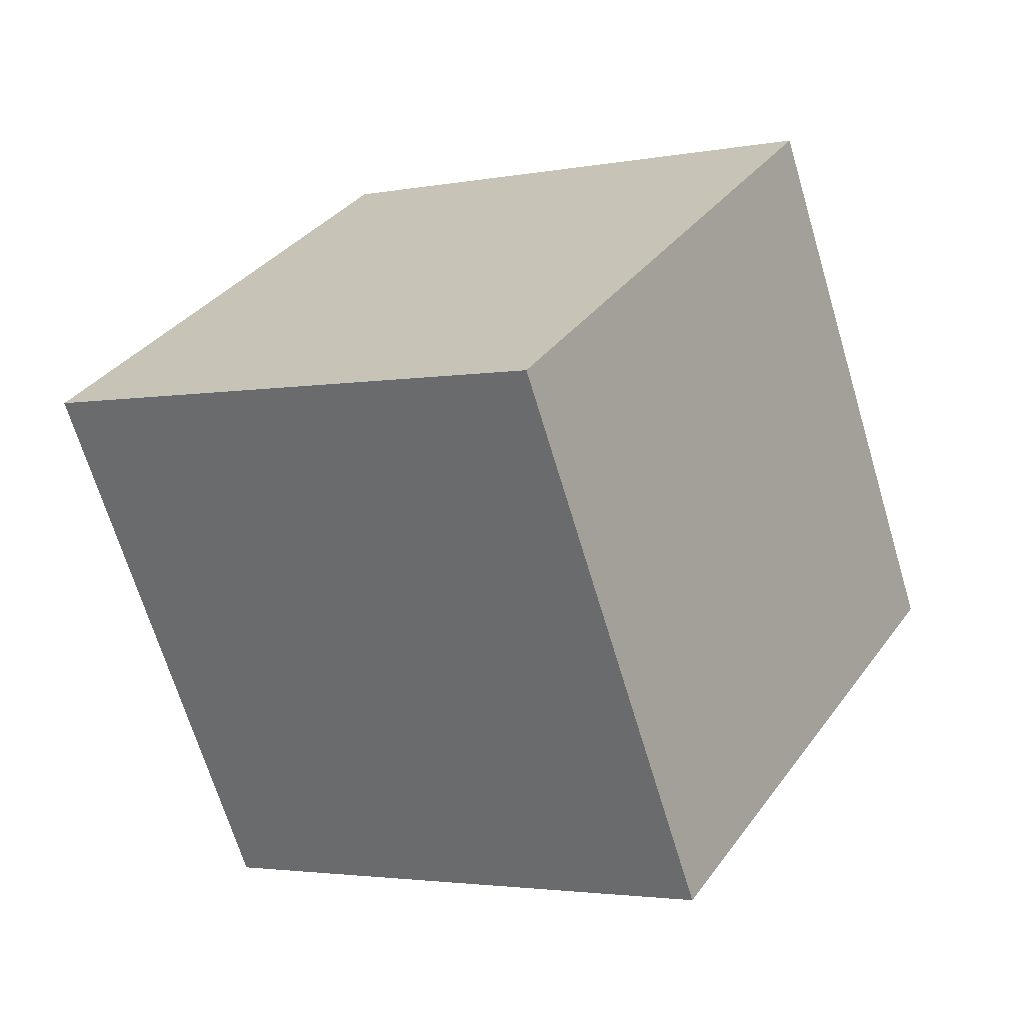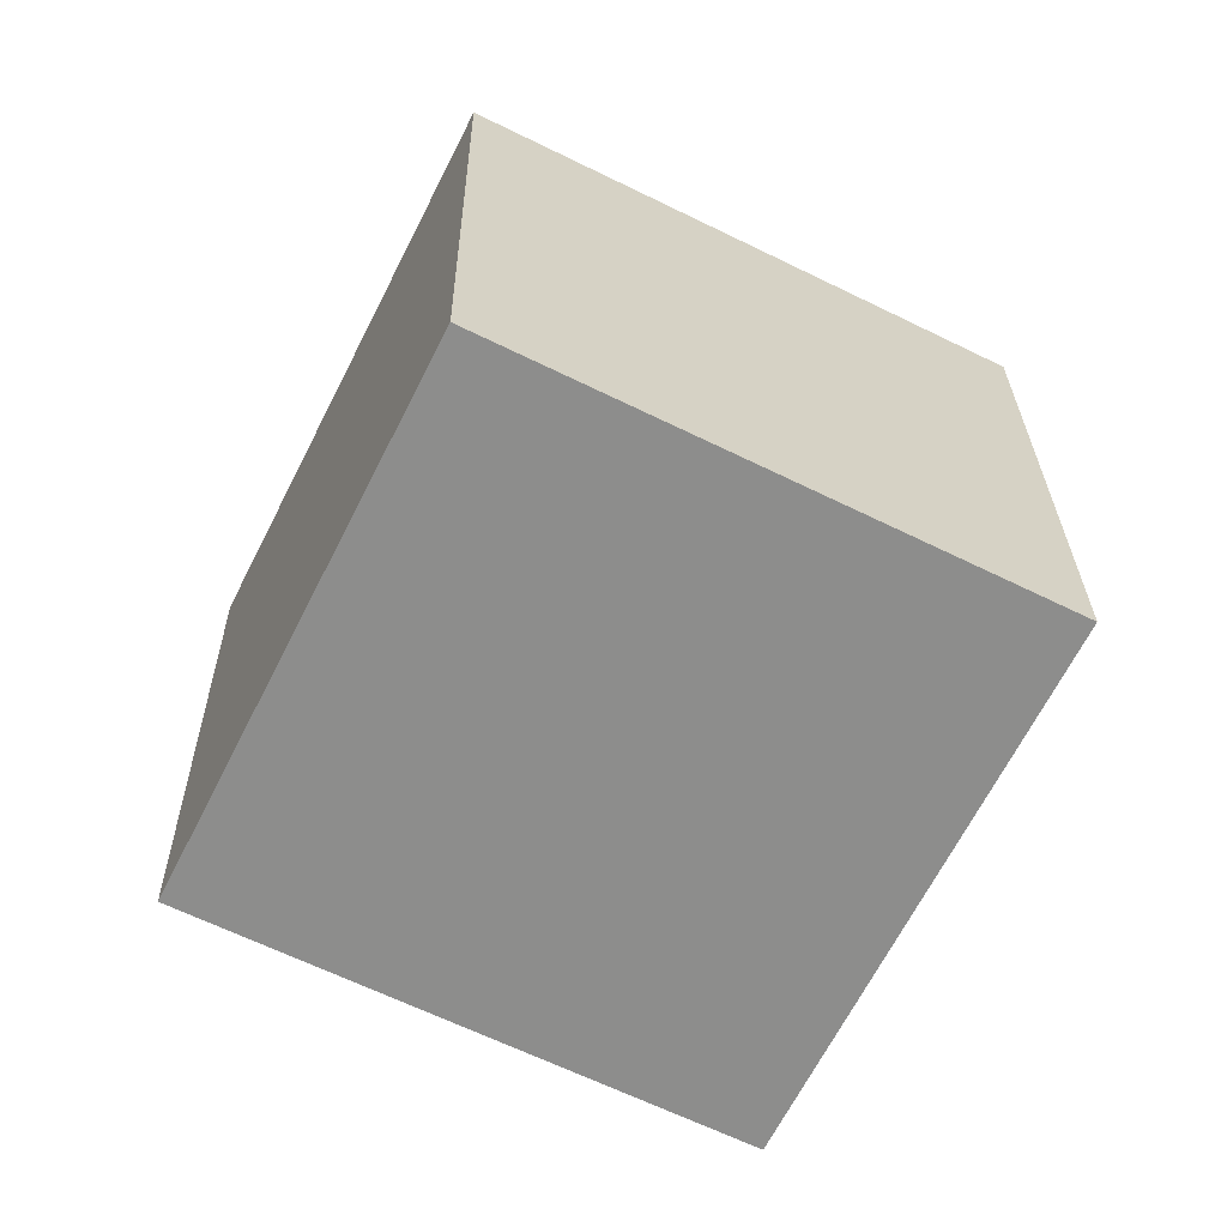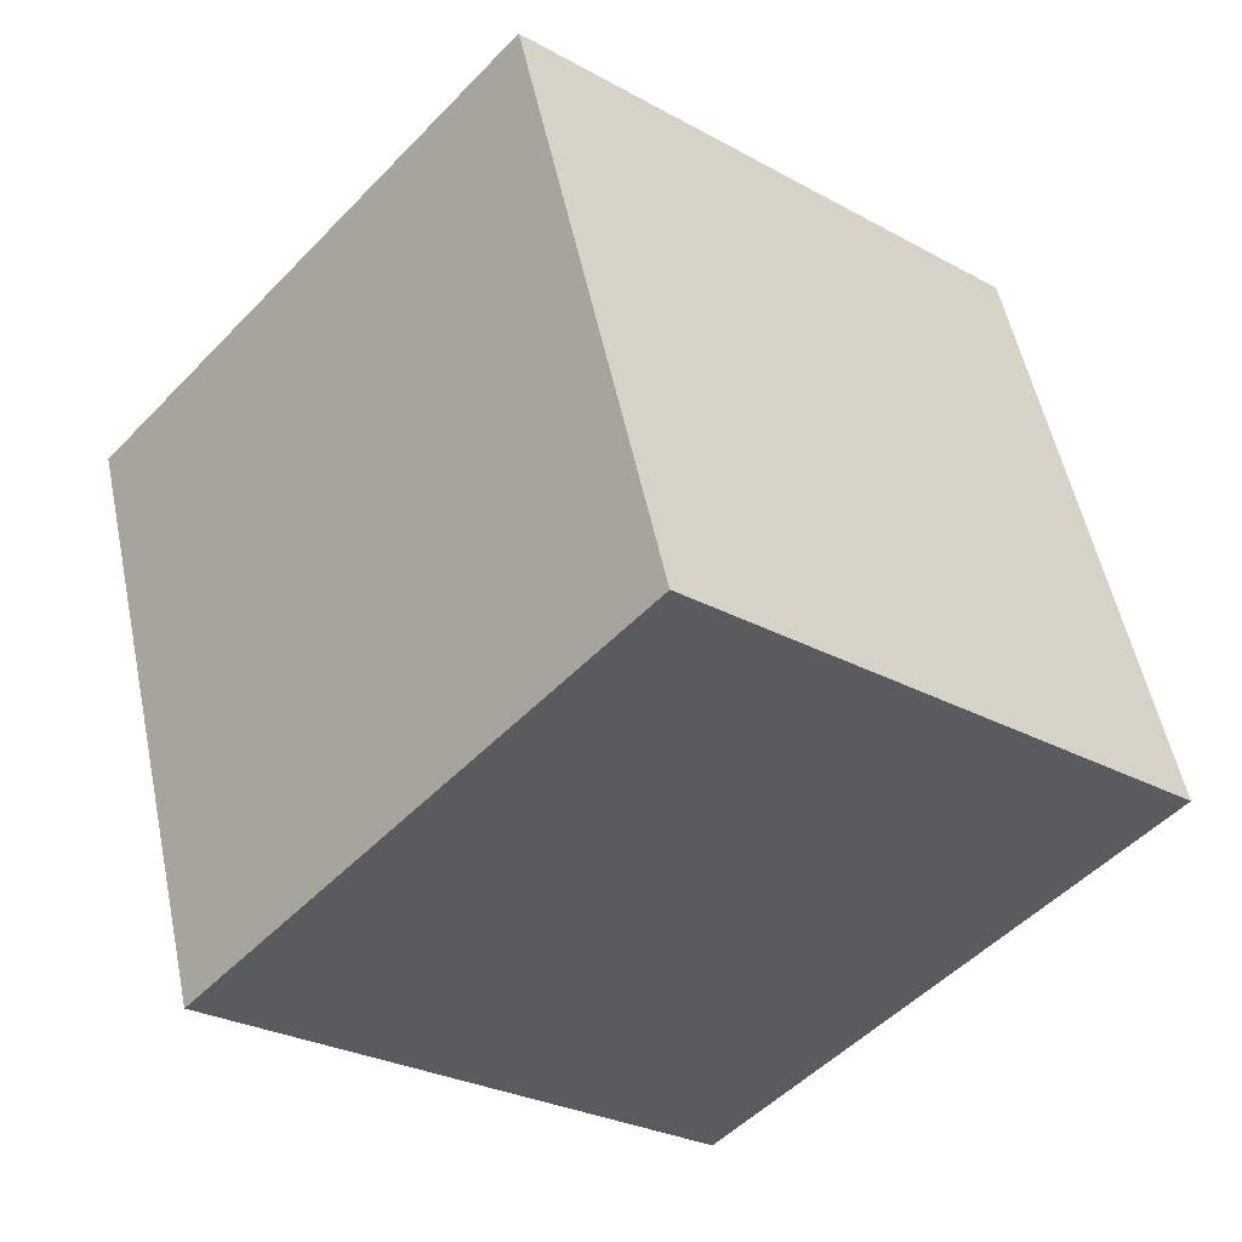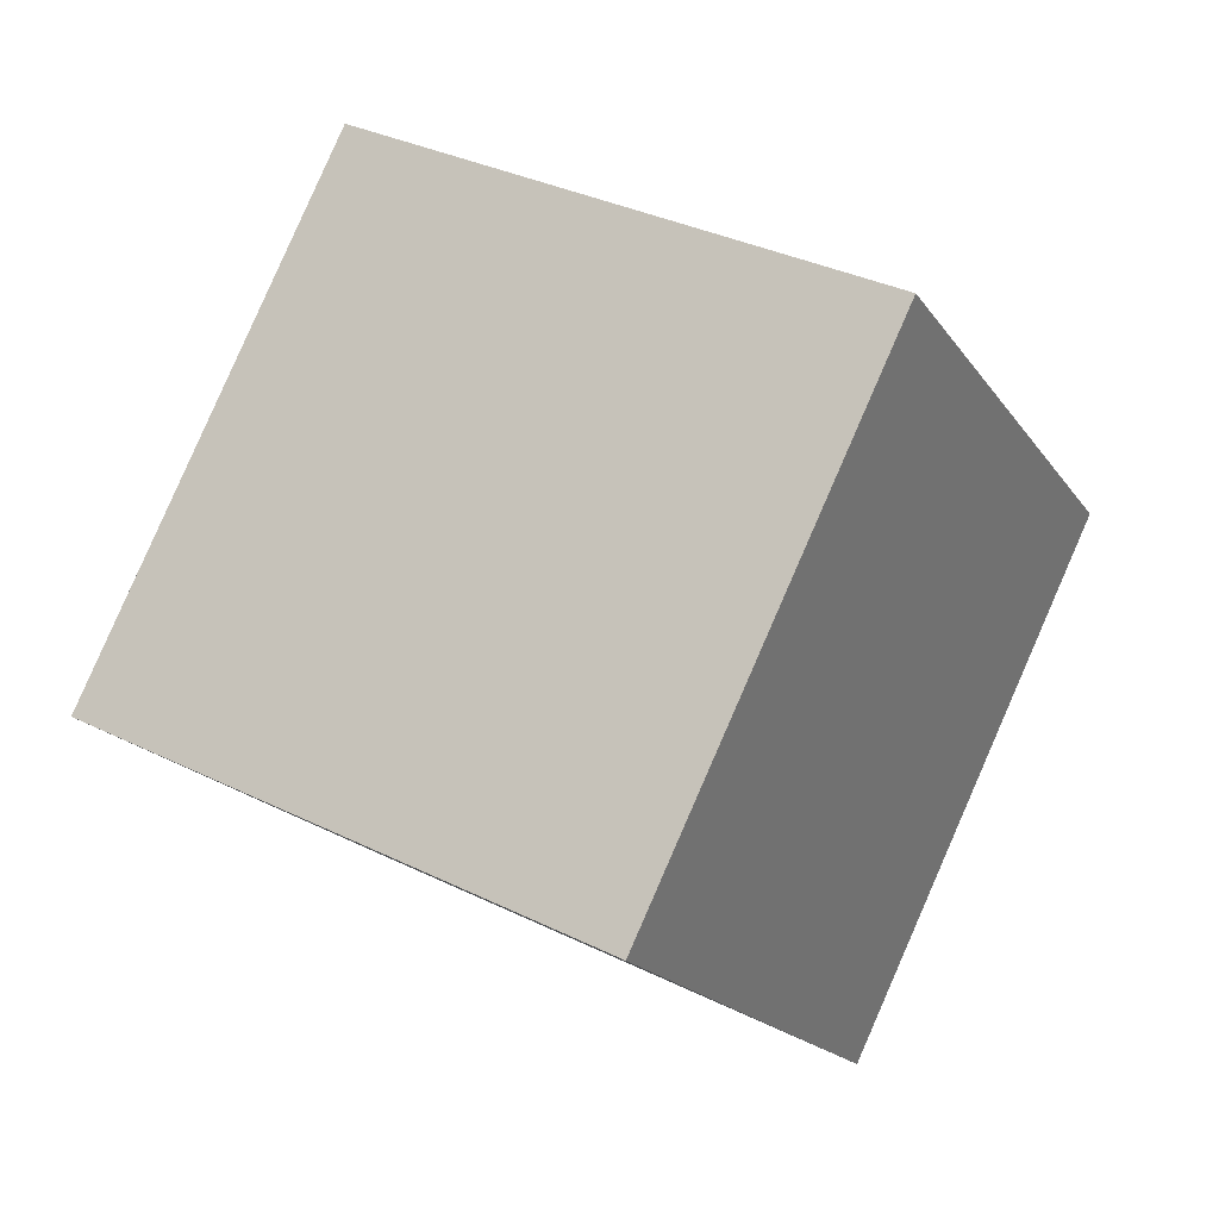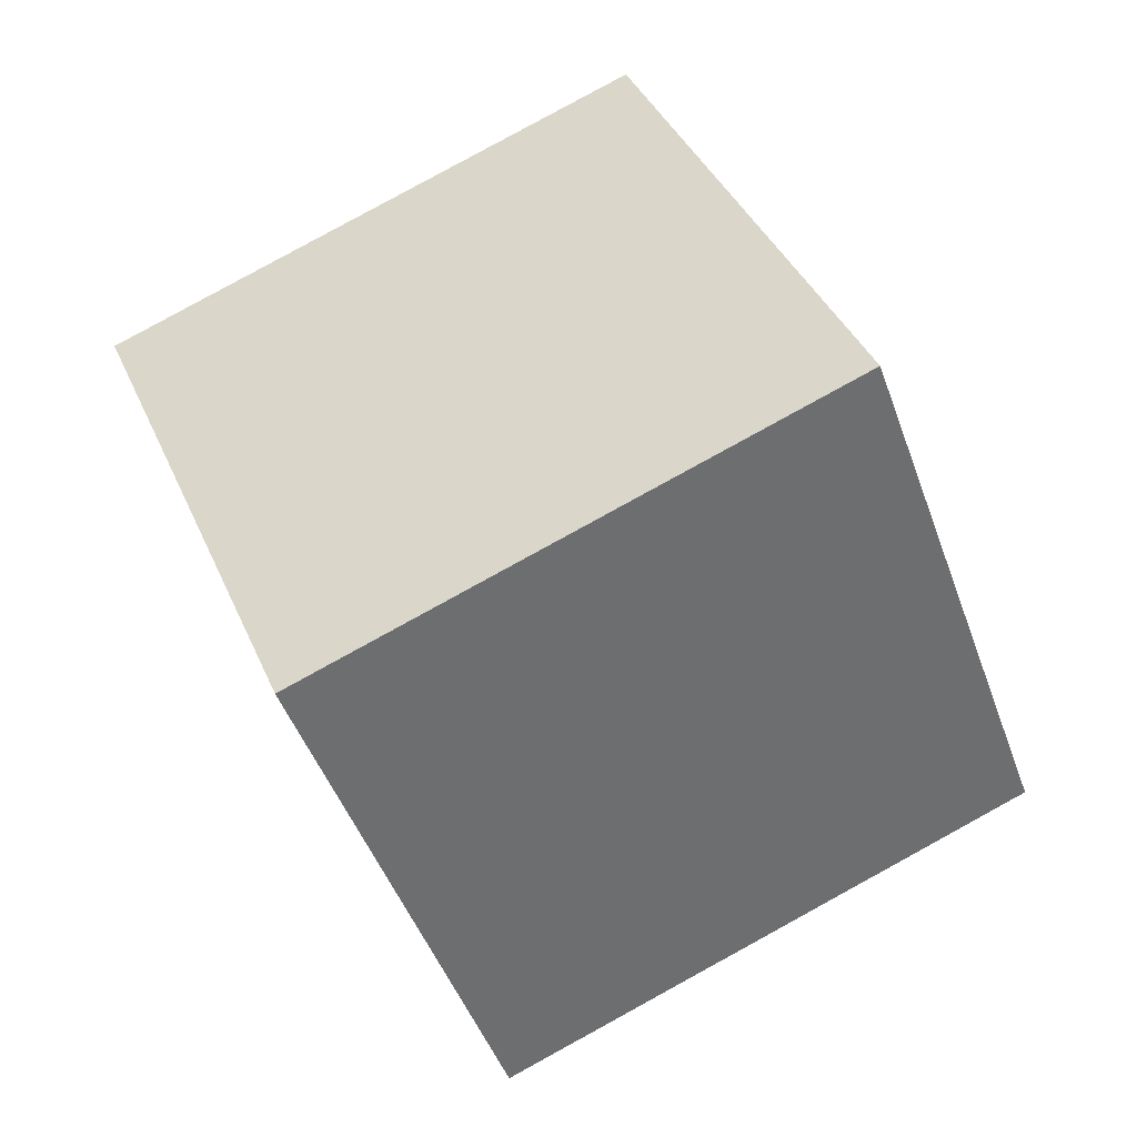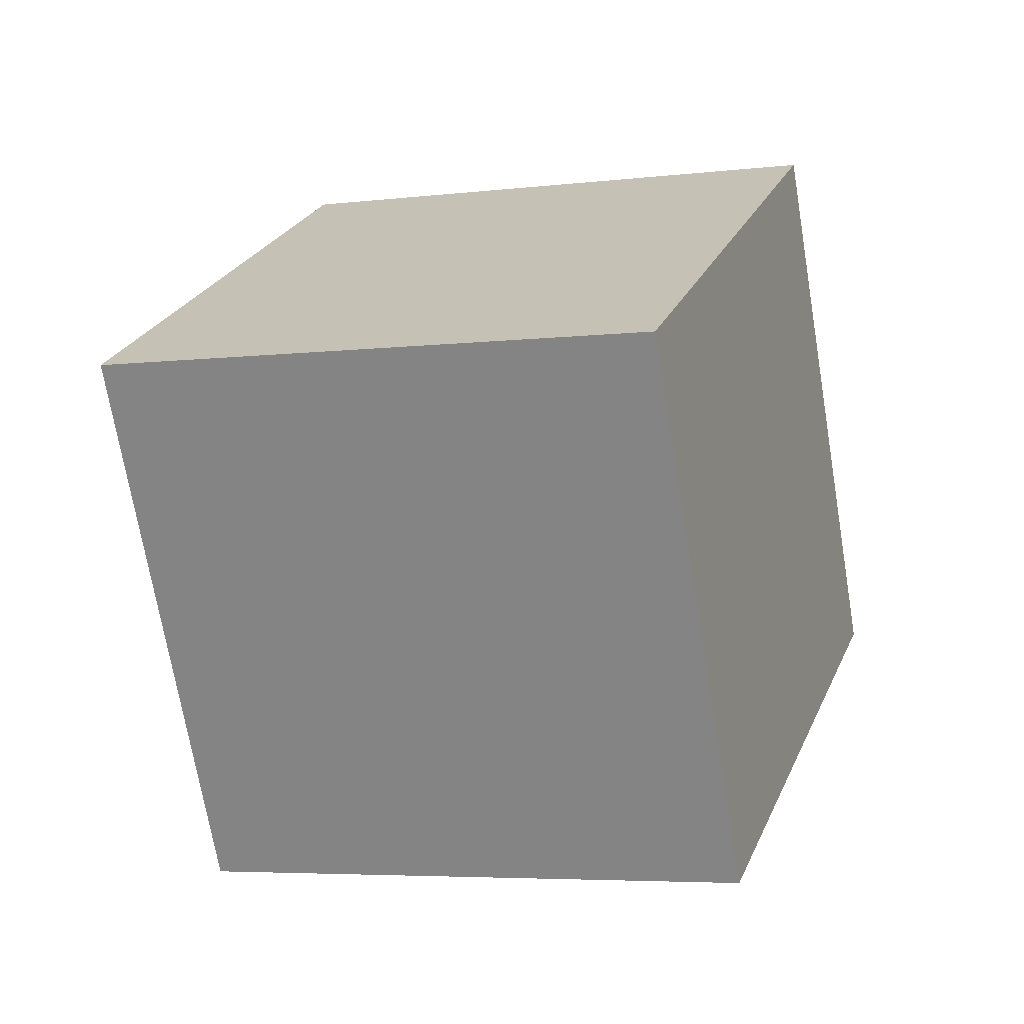
<metadata>
{"format":"obj","ext":"obj","renderer":"f3d","projection":"perspective","resolution":1024,"background":"white","views":[{"elev":47.2,"azim":-152.7,"up":"+Z"},{"elev":12.9,"azim":-3.7,"up":"+Z"},{"elev":-43.9,"azim":75.2,"up":"+Y"},{"elev":10.7,"azim":-61.4,"up":"+Z"},{"elev":-32.2,"azim":-163.7,"up":"+Z"},{"elev":-43.1,"azim":-76.2,"up":"+Z"}]}
</metadata>
<code>
o Cube
v 0.9362 0.5442 0.4453
v -0.2793 0.4751 1.033
v 0.3484 0.8419 -0.7353
v -0.8671 0.7728 -0.1475
v 0.8671 -0.7728 0.1475
v -0.3484 -0.8419 0.7353
v 0.2793 -0.4751 -1.033
v -0.9362 -0.5442 -0.4453
f 5 3 1
f 3 8 4
f 7 6 8
f 2 8 6
f 1 4 2
f 5 2 6
f 5 7 3
f 3 7 8
f 7 5 6
f 2 4 8
f 1 3 4
f 5 1 2

</code>
